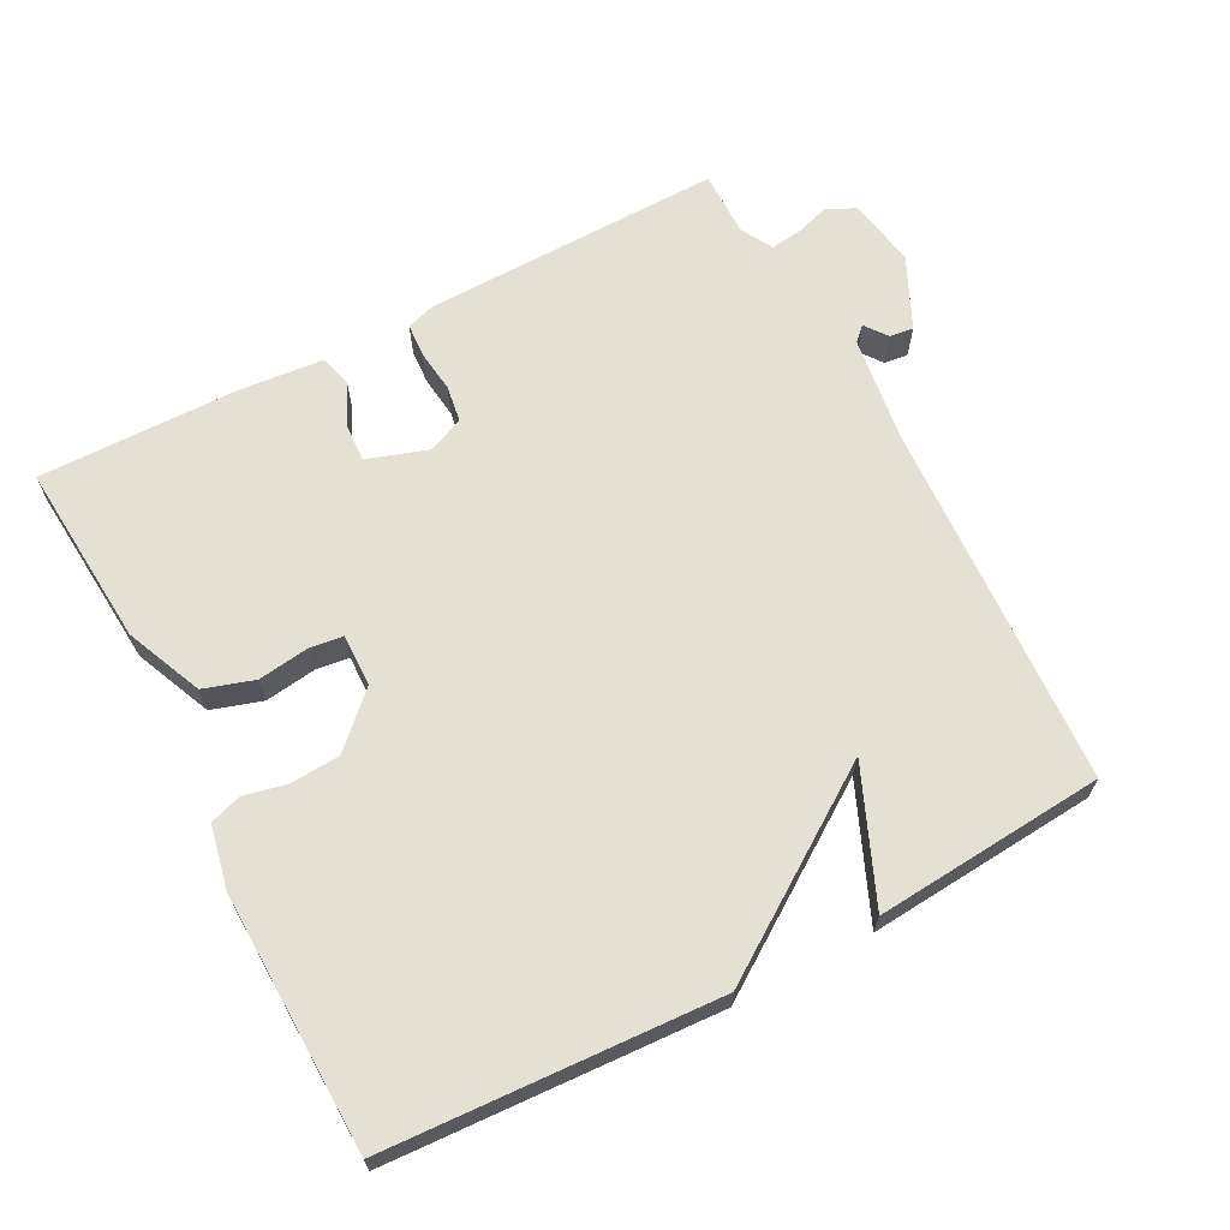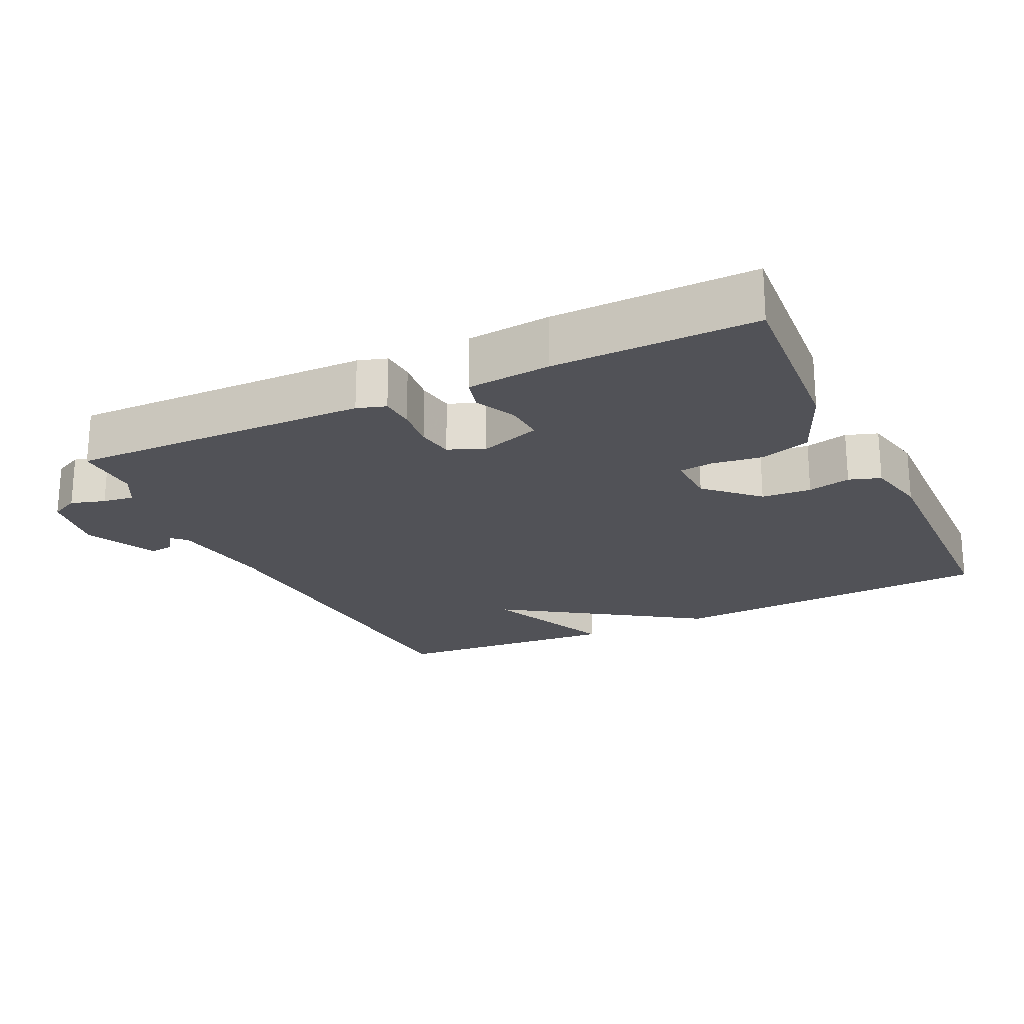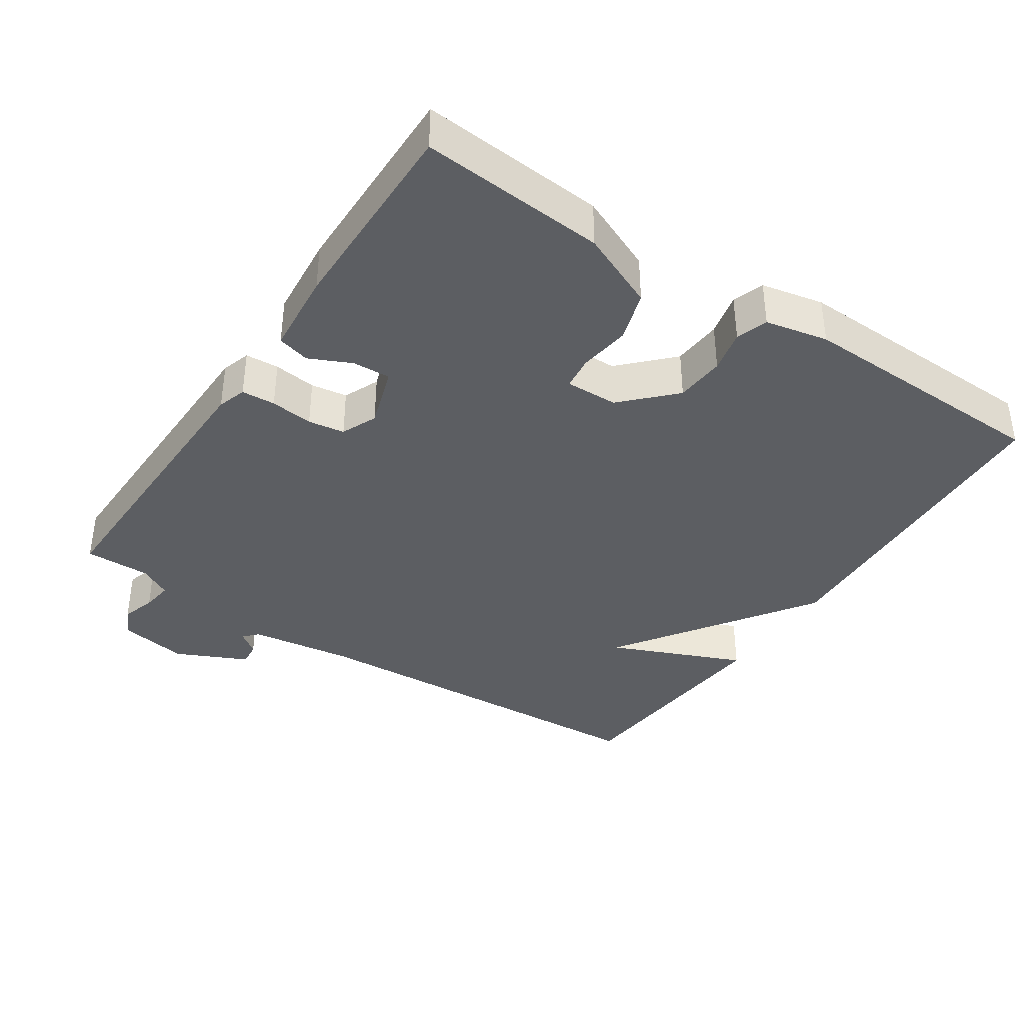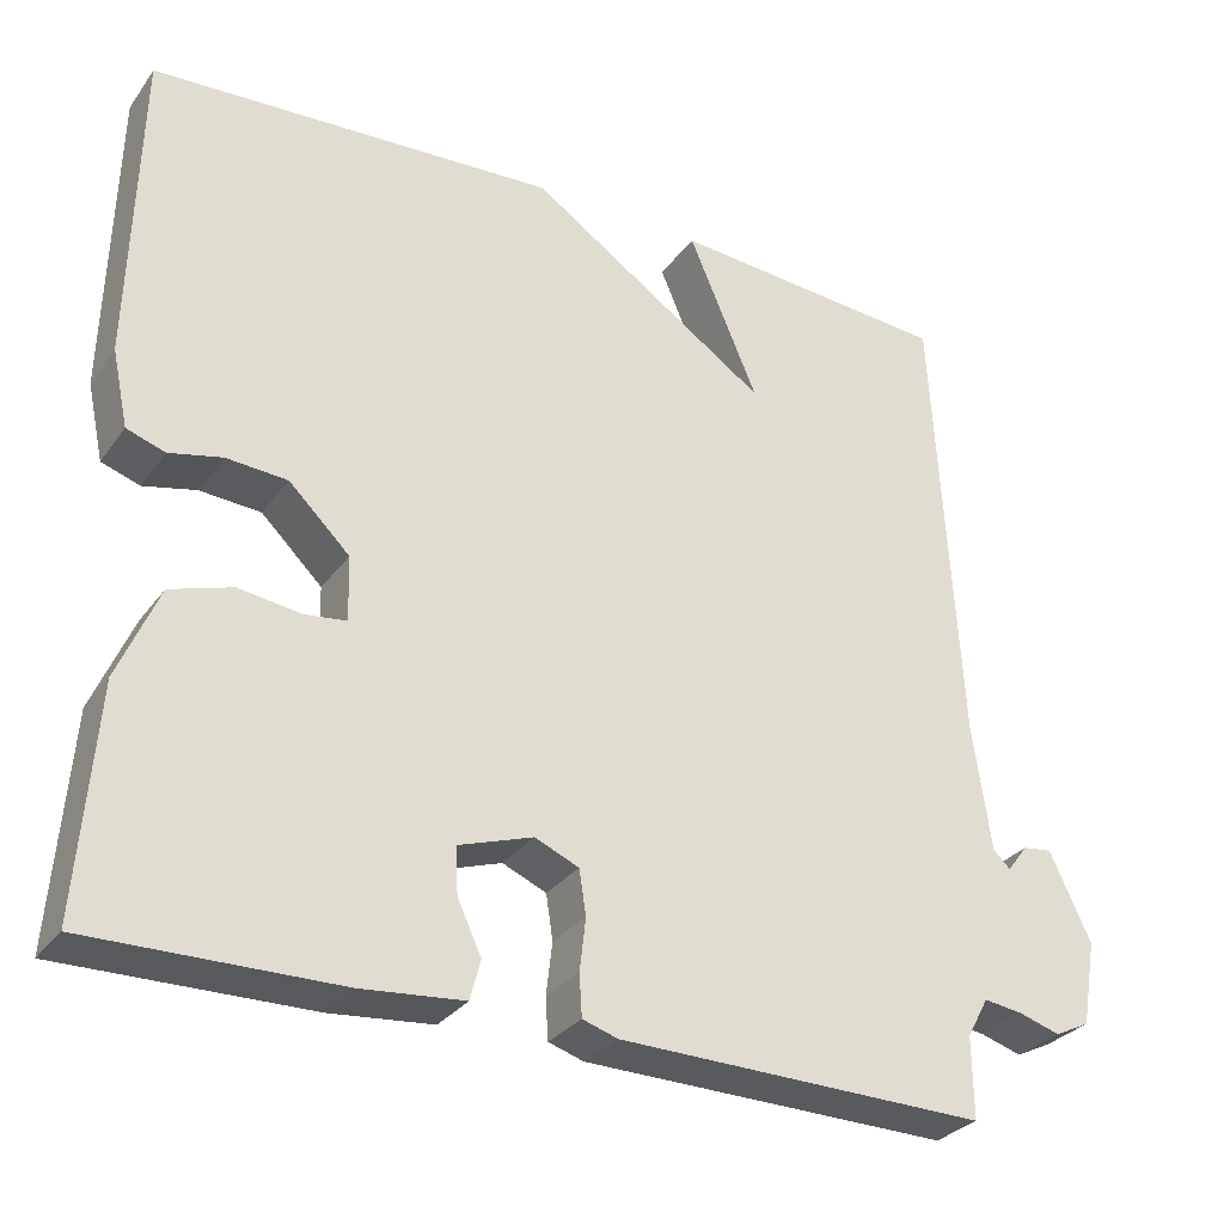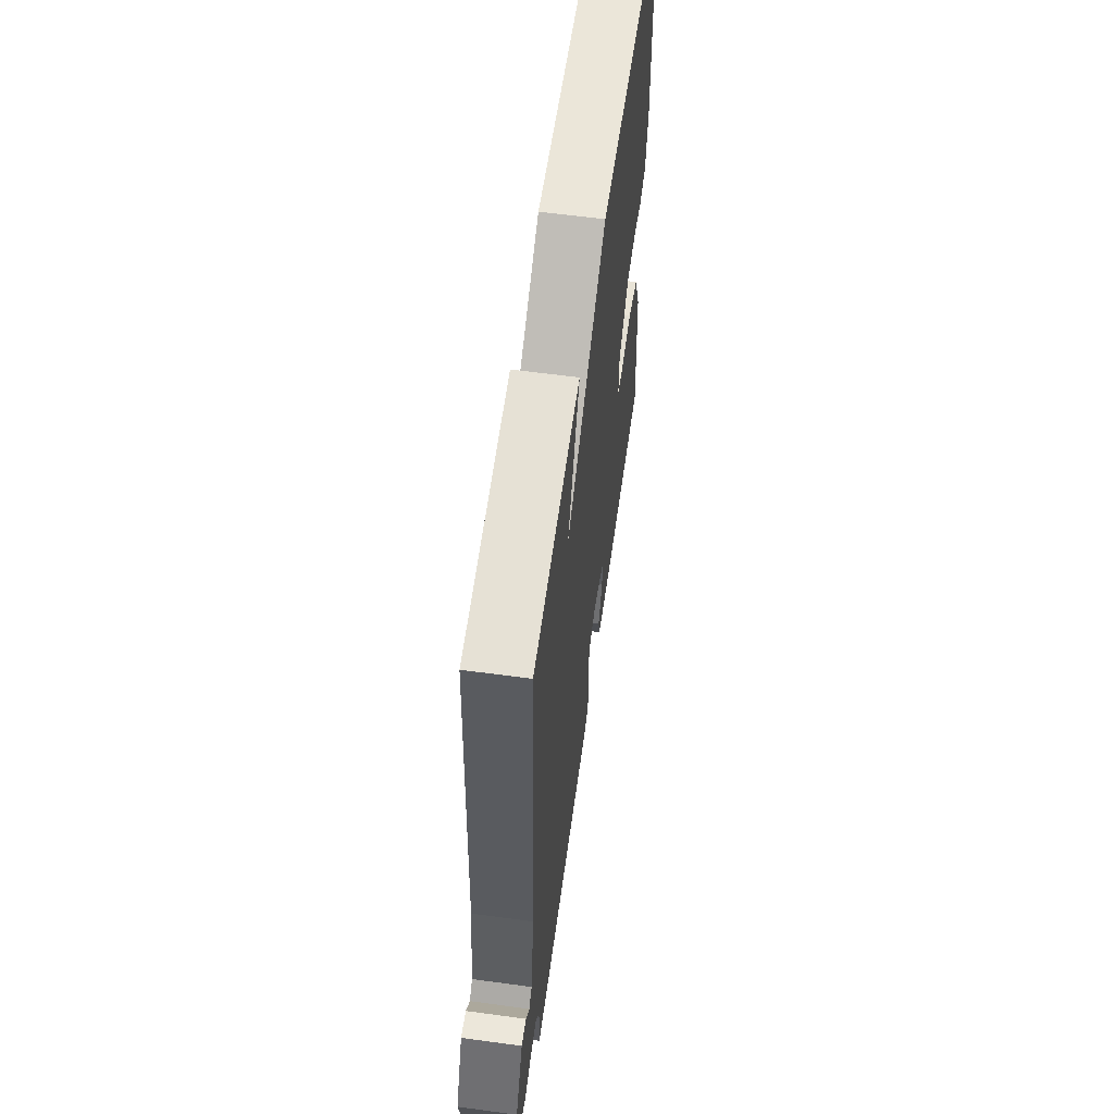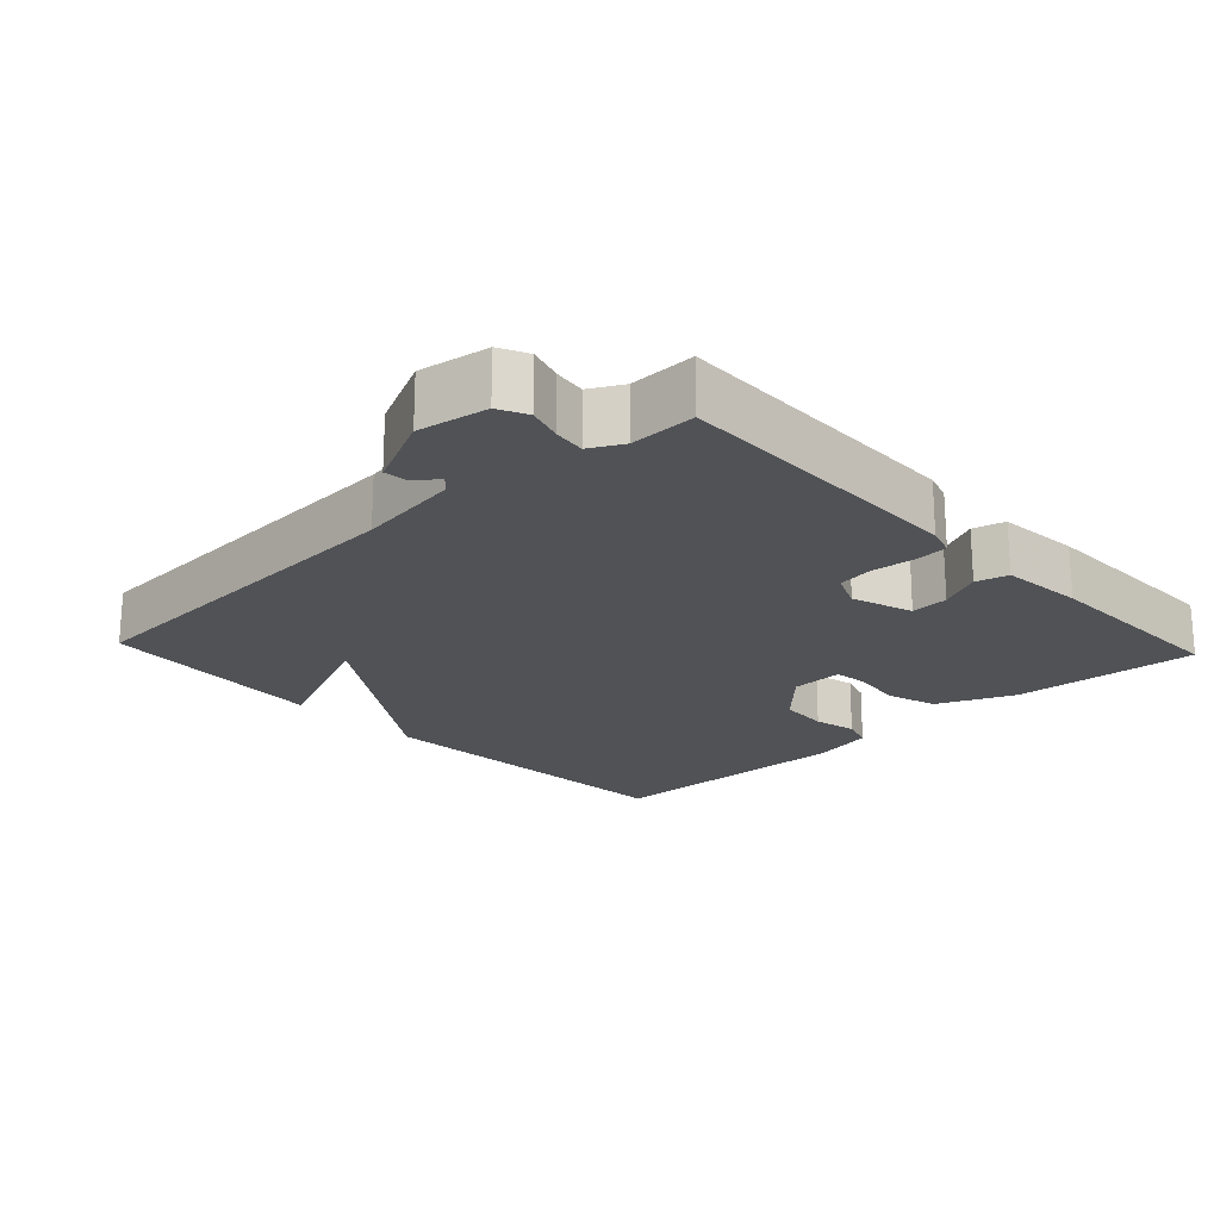
<metadata>
{"format":"obj","ext":"obj","renderer":"f3d","projection":"perspective","resolution":1024,"background":"white","views":[{"elev":65.7,"azim":-27.8,"up":"+Y"},{"elev":-21.6,"azim":-154.4,"up":"+Y"},{"elev":-38.1,"azim":-123.8,"up":"+Y"},{"elev":-30.1,"azim":-29.4,"up":"+Z"},{"elev":59.7,"azim":97.9,"up":"+Z"},{"elev":-20.7,"azim":133.2,"up":"+Y"}]}
</metadata>
<code>
v -0.5 0.07 0.5
v -0.028 0.07 0.526
v 0.253 0.07 0.336
v 0.172 0.07 0.526
v 0.5 0.07 0.5
v 0.529 0.07 -0.029
v 0.55 0.07 -0.177
v 0.57 0.07 -0.196
v 0.594 0.07 -0.164
v 0.628 0.07 -0.16
v 0.676 0.07 -0.262
v 0.659 0.07 -0.361
v 0.618 0.07 -0.381
v 0.569 0.07 -0.366
v 0.524 0.07 -0.36
v 0.499 0.07 -0.406
v 0.5 0.07 -0.5
v 0.071 0.07 -0.492
v 0.03 0.07 -0.479
v 0.027 0.07 -0.431
v 0.034 0.07 -0.37
v 0.026 0.07 -0.318
v -0.025 0.07 -0.296
v -0.112 0.07 -0.325
v -0.109 0.07 -0.379
v -0.081 0.07 -0.439
v -0.093 0.07 -0.485
v -0.212 0.07 -0.496
v -0.5 0.07 -0.5
v -0.48 0.07 -0.236
v -0.433 0.07 -0.126
v -0.361 0.07 -0.103
v -0.288 0.07 -0.113
v -0.24 0.07 -0.107
v -0.242 0.07 -0.032
v -0.313 0.07 0.037
v -0.384 0.07 0.042
v -0.445 0.07 0.028
v -0.49 0.07 0.043
v -0.509 0.07 0.132
v -0.5 0 0.5
v -0.028 0 0.526
v 0.253 0 0.336
v 0.172 0 0.526
v 0.5 0 0.5
v 0.529 0 -0.029
v 0.55 0 -0.177
v 0.57 0 -0.196
v 0.594 0 -0.164
v 0.628 0 -0.16
v 0.676 0 -0.262
v 0.659 0 -0.361
v 0.618 0 -0.381
v 0.569 0 -0.366
v 0.524 0 -0.36
v 0.499 0 -0.406
v 0.5 0 -0.5
v 0.071 0 -0.492
v 0.03 0 -0.479
v 0.027 0 -0.431
v 0.034 0 -0.37
v 0.026 0 -0.318
v -0.025 0 -0.296
v -0.112 0 -0.325
v -0.109 0 -0.379
v -0.081 0 -0.439
v -0.093 0 -0.485
v -0.212 0 -0.496
v -0.5 0 -0.5
v -0.48 0 -0.236
v -0.433 0 -0.126
v -0.361 0 -0.103
v -0.288 0 -0.113
v -0.24 0 -0.107
v -0.242 0 -0.032
v -0.313 0 0.037
v -0.384 0 0.042
v -0.445 0 0.028
v -0.49 0 0.043
v -0.509 0 0.132
f 1 2 3
f 40 1 3
f 39 40 3
f 38 39 3
f 37 38 3
f 36 37 3
f 35 36 3
f 34 35 3
f 31 32 33
f 30 31 33
f 29 30 33
f 28 29 33
f 27 28 33
f 26 27 33
f 25 26 33
f 24 25 33 34
f 23 24 34 3
f 19 20 21
f 18 19 21
f 17 18 21
f 16 17 21
f 15 16 21 22
f 12 13 14
f 11 12 14
f 10 11 14
f 9 10 14
f 8 9 14
f 7 8 14 15
f 22 23 3
f 15 22 3
f 7 15 3
f 6 7 3
f 3 4 5 6
f 43 42 41
f 43 41 80
f 43 80 79
f 43 79 78
f 43 78 77
f 43 77 76
f 43 76 75
f 43 75 74
f 73 72 71
f 73 71 70
f 73 70 69
f 73 69 68
f 73 68 67
f 73 67 66
f 73 66 65
f 74 73 65 64
f 43 74 64 63
f 61 60 59
f 61 59 58
f 61 58 57
f 61 57 56
f 62 61 56 55
f 54 53 52
f 54 52 51
f 54 51 50
f 54 50 49
f 54 49 48
f 55 54 48 47
f 43 63 62
f 43 62 55
f 43 55 47
f 43 47 46
f 46 45 44 43
f 1 41 42 2
f 2 42 43 3
f 3 43 44 4
f 4 44 45 5
f 5 45 46 6
f 6 46 47 7
f 7 47 48 8
f 8 48 49 9
f 9 49 50 10
f 10 50 51 11
f 11 51 52 12
f 12 52 53 13
f 13 53 54 14
f 14 54 55 15
f 15 55 56 16
f 16 56 57 17
f 17 57 58 18
f 18 58 59 19
f 19 59 60 20
f 20 60 61 21
f 21 61 62 22
f 22 62 63 23
f 23 63 64 24
f 24 64 65 25
f 25 65 66 26
f 26 66 67 27
f 27 67 68 28
f 28 68 69 29
f 29 69 70 30
f 30 70 71 31
f 31 71 72 32
f 32 72 73 33
f 33 73 74 34
f 34 74 75 35
f 35 75 76 36
f 36 76 77 37
f 37 77 78 38
f 38 78 79 39
f 39 79 80 40
f 40 80 41 1

</code>
